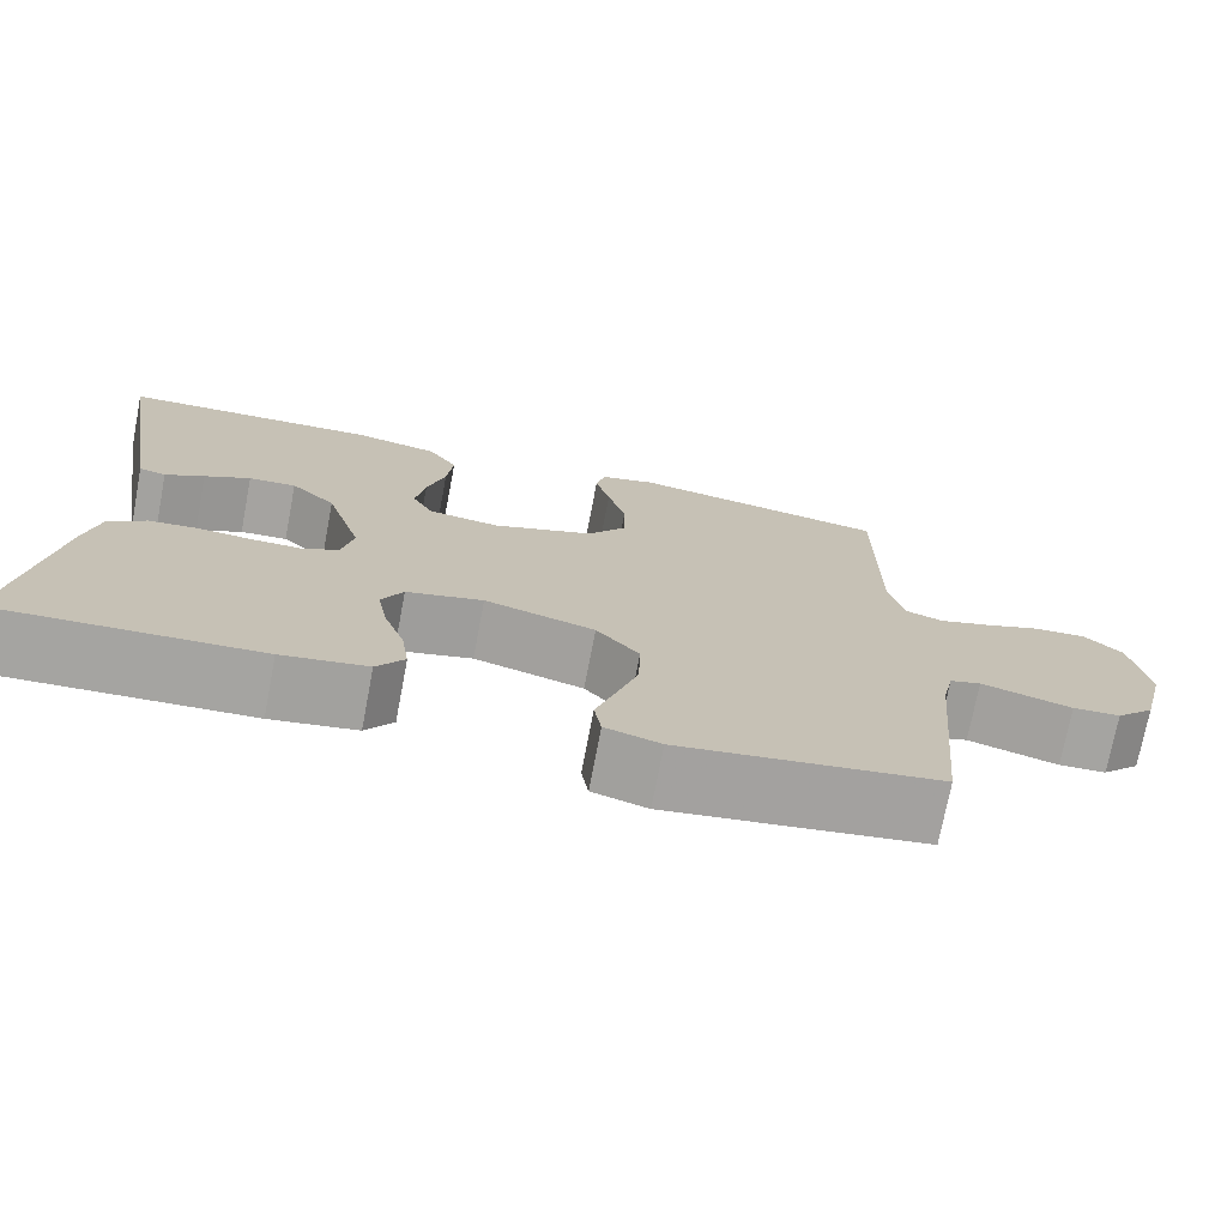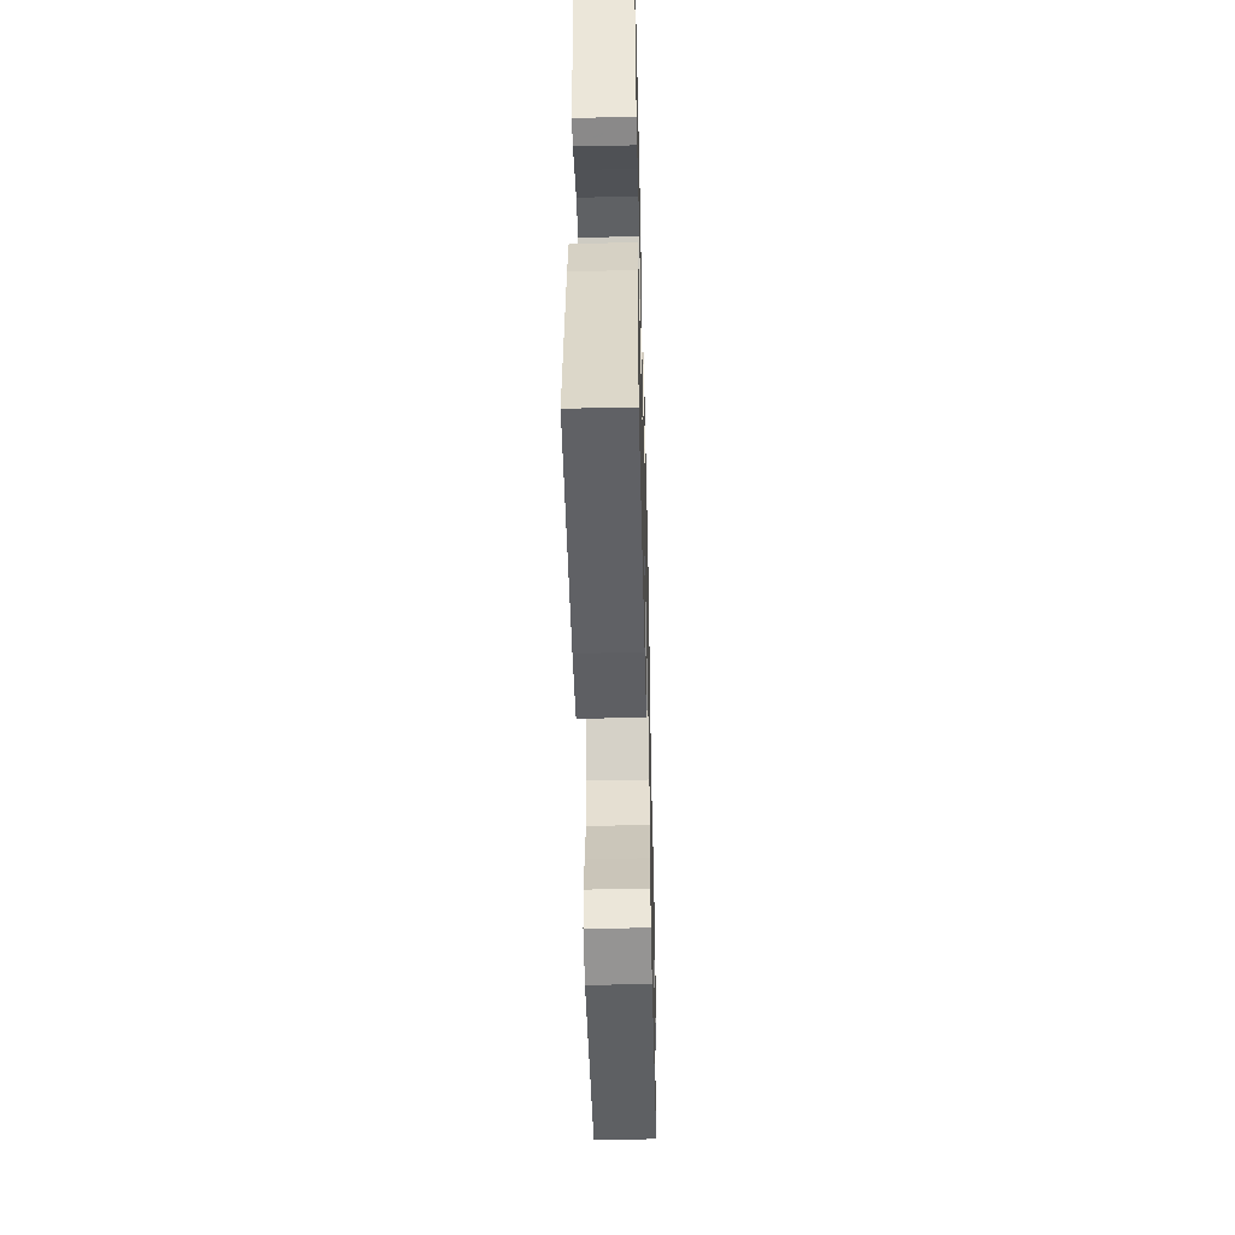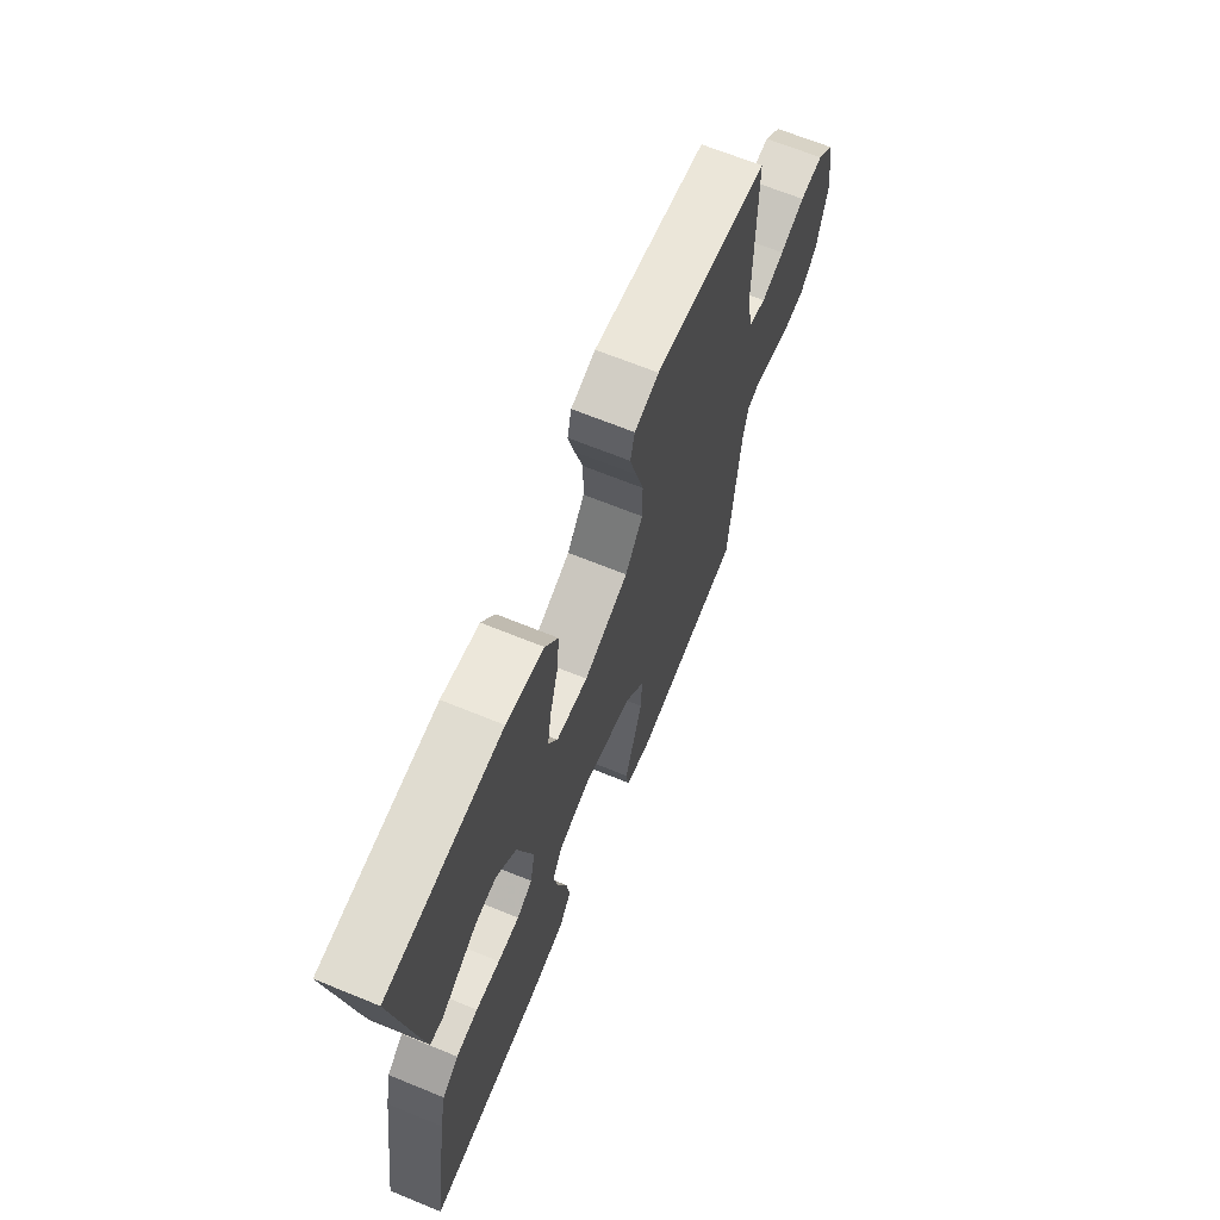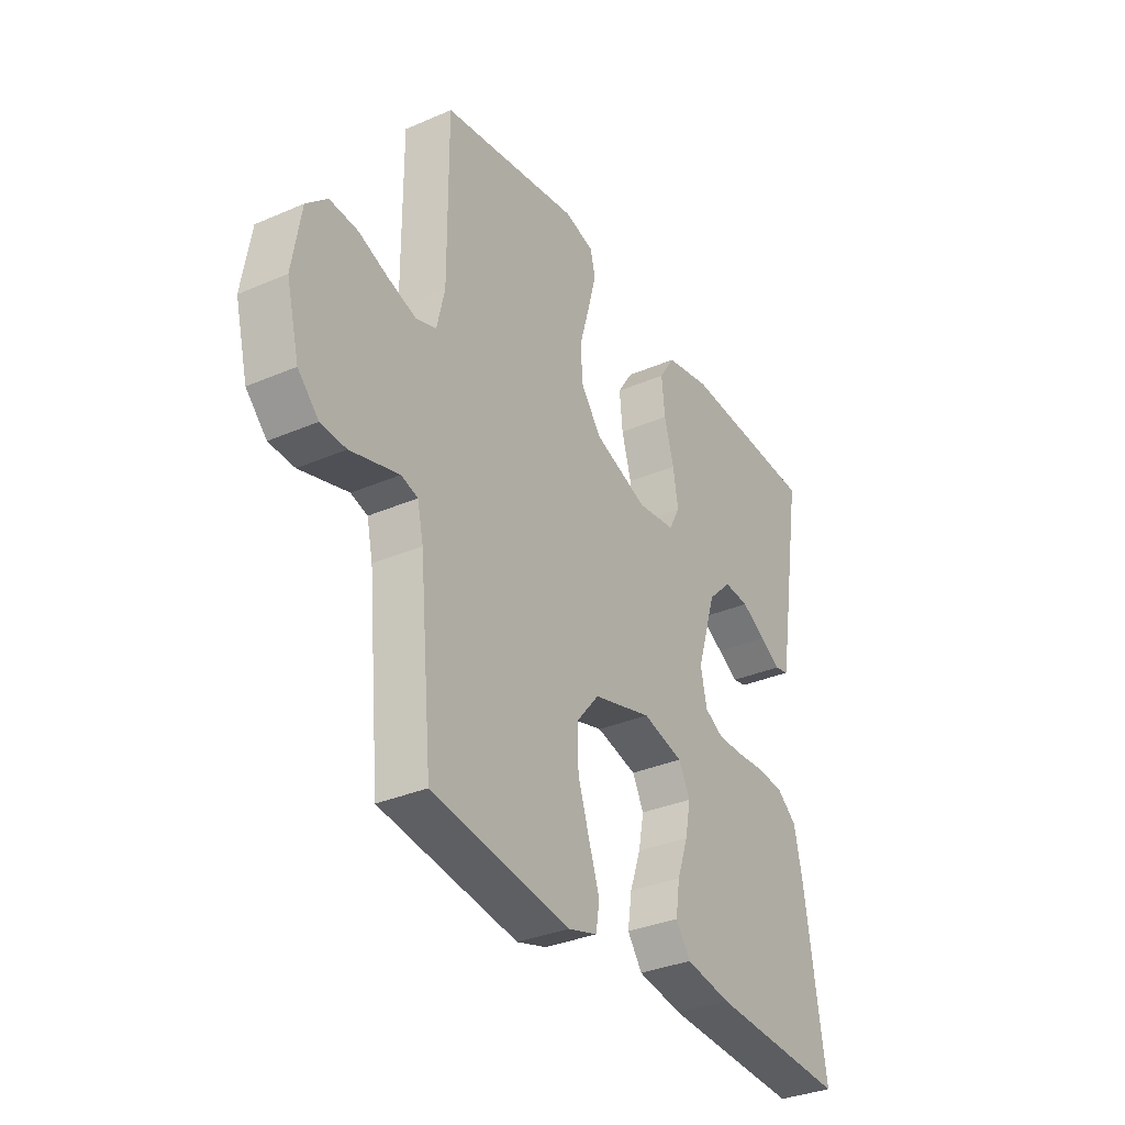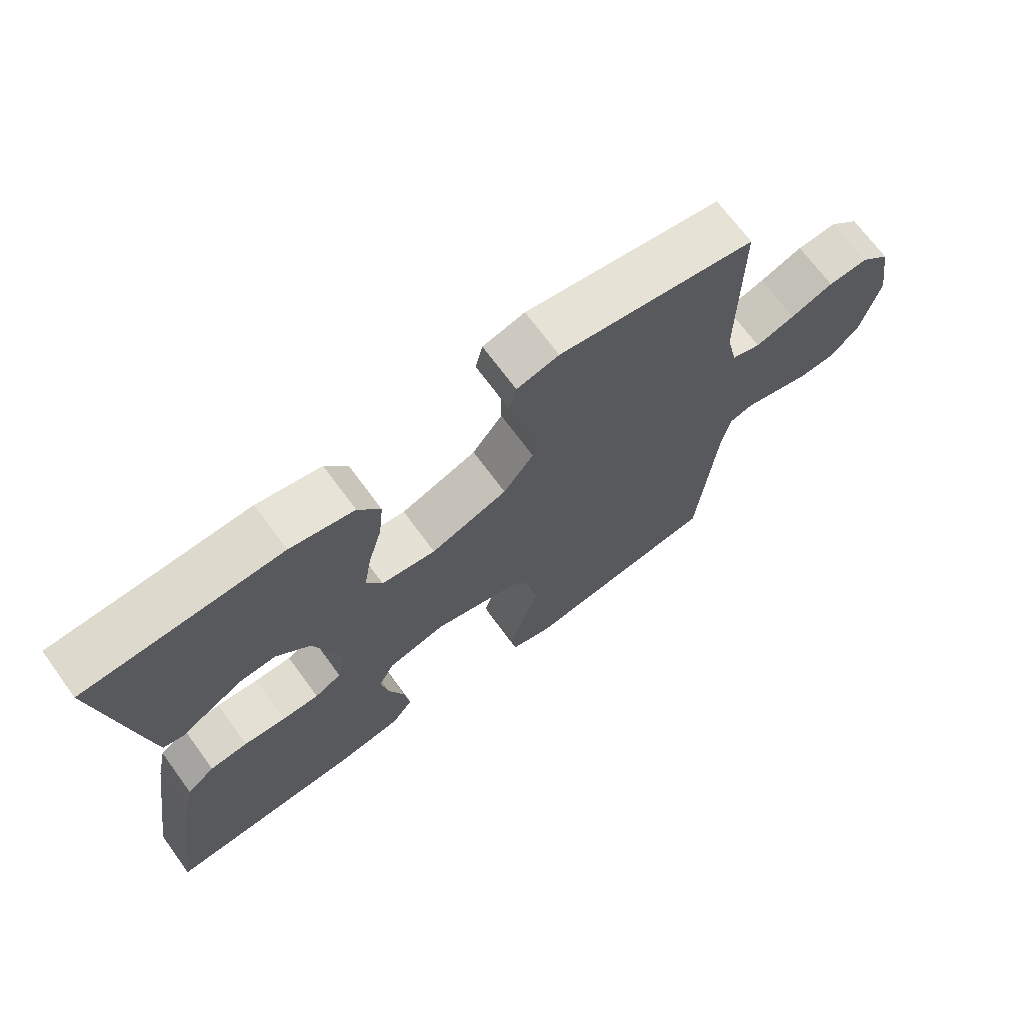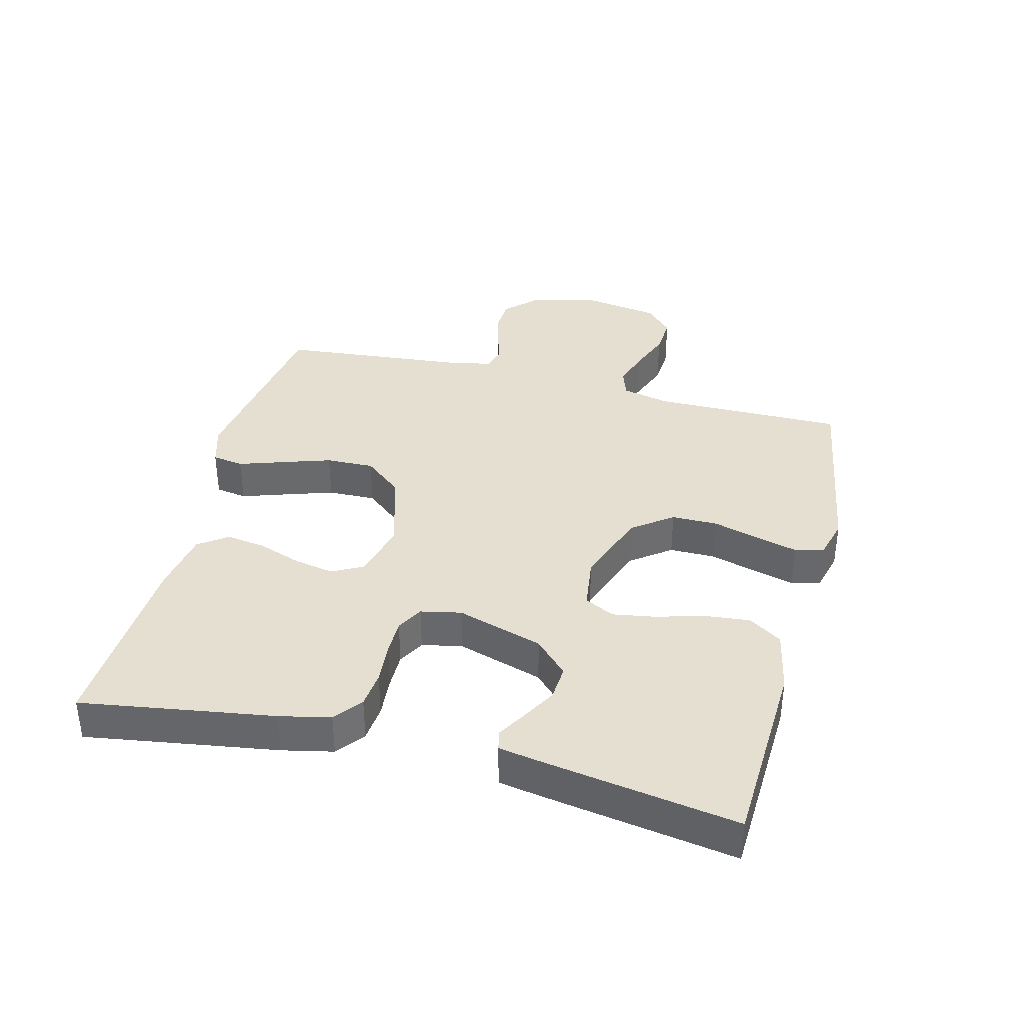
<metadata>
{"format":"obj","ext":"obj","renderer":"f3d","projection":"perspective","resolution":1024,"background":"white","views":[{"elev":-73.5,"azim":-10.8,"up":"+Z"},{"elev":-50.6,"azim":-88.6,"up":"+Z"},{"elev":66.8,"azim":-67.7,"up":"+Z"},{"elev":-33.5,"azim":120.6,"up":"+Z"},{"elev":69.6,"azim":-36.2,"up":"+Z"},{"elev":37.4,"azim":-75.8,"up":"+Y"}]}
</metadata>
<code>
v 0.5 0.07 0.5
v 0.499 0.07 0.2
v 0.516 0.07 0.126
v 0.56 0.07 0.111
v 0.62 0.07 0.13
v 0.685 0.07 0.155
v 0.746 0.07 0.159
v 0.791 0.07 0.117
v 0.81 0.07 0
v 0.782 0.07 -0.111
v 0.737 0.07 -0.157
v 0.682 0.07 -0.16
v 0.626 0.07 -0.144
v 0.577 0.07 -0.13
v 0.541 0.07 -0.141
v 0.528 0.07 -0.2
v 0.5 0.07 -0.5
v 0.2 0.07 -0.545
v 0.136 0.07 -0.526
v 0.128 0.07 -0.477
v 0.151 0.07 -0.408
v 0.176 0.07 -0.331
v 0.178 0.07 -0.256
v 0.128 0.07 -0.196
v 0 0.07 -0.16
v -0.089 0.07 -0.183
v -0.114 0.07 -0.231
v -0.102 0.07 -0.293
v -0.078 0.07 -0.361
v -0.069 0.07 -0.422
v -0.101 0.07 -0.467
v -0.2 0.07 -0.484
v -0.5 0.07 -0.5
v -0.454 0.07 -0.2
v -0.437 0.07 -0.121
v -0.394 0.07 -0.087
v -0.336 0.07 -0.081
v -0.272 0.07 -0.086
v -0.215 0.07 -0.086
v -0.174 0.07 -0.063
v -0.161 0.07 0
v -0.203 0.07 0.135
v -0.255 0.07 0.186
v -0.31 0.07 0.182
v -0.363 0.07 0.152
v -0.408 0.07 0.125
v -0.439 0.07 0.132
v -0.451 0.07 0.2
v -0.5 0.07 0.5
v -0.2 0.07 0.514
v -0.102 0.07 0.494
v -0.068 0.07 0.442
v -0.075 0.07 0.372
v -0.096 0.07 0.297
v -0.107 0.07 0.23
v -0.083 0.07 0.184
v 0 0.07 0.173
v 0.117 0.07 0.216
v 0.163 0.07 0.278
v 0.163 0.07 0.35
v 0.142 0.07 0.423
v 0.125 0.07 0.487
v 0.136 0.07 0.532
v 0.2 0.07 0.549
v 0.5 0 0.5
v 0.499 0 0.2
v 0.516 0 0.126
v 0.56 0 0.111
v 0.62 0 0.13
v 0.685 0 0.155
v 0.746 0 0.159
v 0.791 0 0.117
v 0.81 0 0
v 0.782 0 -0.111
v 0.737 0 -0.157
v 0.682 0 -0.16
v 0.626 0 -0.144
v 0.577 0 -0.13
v 0.541 0 -0.141
v 0.528 0 -0.2
v 0.5 0 -0.5
v 0.2 0 -0.545
v 0.136 0 -0.526
v 0.128 0 -0.477
v 0.151 0 -0.408
v 0.176 0 -0.331
v 0.178 0 -0.256
v 0.128 0 -0.196
v 0 0 -0.16
v -0.089 0 -0.183
v -0.114 0 -0.231
v -0.102 0 -0.293
v -0.078 0 -0.361
v -0.069 0 -0.422
v -0.101 0 -0.467
v -0.2 0 -0.484
v -0.5 0 -0.5
v -0.454 0 -0.2
v -0.437 0 -0.121
v -0.394 0 -0.087
v -0.336 0 -0.081
v -0.272 0 -0.086
v -0.215 0 -0.086
v -0.174 0 -0.063
v -0.161 0 0
v -0.203 0 0.135
v -0.255 0 0.186
v -0.31 0 0.182
v -0.363 0 0.152
v -0.408 0 0.125
v -0.439 0 0.132
v -0.451 0 0.2
v -0.5 0 0.5
v -0.2 0 0.514
v -0.102 0 0.494
v -0.068 0 0.442
v -0.075 0 0.372
v -0.096 0 0.297
v -0.107 0 0.23
v -0.083 0 0.184
v 0 0 0.173
v 0.117 0 0.216
v 0.163 0 0.278
v 0.163 0 0.35
v 0.142 0 0.423
v 0.125 0 0.487
v 0.136 0 0.532
v 0.2 0 0.549
f 63 64 1 2
f 60 61 62 63
f 60 63 2 3
f 59 60 3
f 58 59 3
f 57 58 3 4
f 51 52 53 54
f 51 54 55
f 50 51 55
f 49 50 55
f 48 49 55 56
f 45 46 47 48
f 44 45 48
f 43 44 48
f 35 36 37 38
f 35 38 39
f 34 35 39
f 33 34 39
f 32 33 39 40
f 28 29 30 31
f 27 28 31 32
f 18 19 20 21
f 16 17 18 21
f 15 16 21 22
f 11 12 13 14
f 9 10 11 14
f 9 14 15
f 5 6 7 8
f 4 5 8 9
f 57 4 9 15
f 43 48 56 57
f 42 43 57 15
f 27 32 40 41
f 26 27 41
f 25 26 41 42
f 24 25 42 15
f 15 22 23
f 15 23 24
f 66 65 128 127
f 127 126 125 124
f 67 66 127 124
f 67 124 123
f 67 123 122
f 68 67 122 121
f 118 117 116 115
f 119 118 115
f 119 115 114
f 119 114 113
f 120 119 113 112
f 112 111 110 109
f 112 109 108
f 112 108 107
f 102 101 100 99
f 103 102 99
f 103 99 98
f 103 98 97
f 104 103 97 96
f 95 94 93 92
f 96 95 92 91
f 85 84 83 82
f 85 82 81 80
f 86 85 80 79
f 78 77 76 75
f 78 75 74 73
f 79 78 73
f 72 71 70 69
f 73 72 69 68
f 79 73 68 121
f 121 120 112 107
f 79 121 107 106
f 105 104 96 91
f 105 91 90
f 106 105 90 89
f 79 106 89 88
f 87 86 79
f 88 87 79
f 1 65 66 2
f 2 66 67 3
f 3 67 68 4
f 4 68 69 5
f 5 69 70 6
f 6 70 71 7
f 7 71 72 8
f 8 72 73 9
f 9 73 74 10
f 10 74 75 11
f 11 75 76 12
f 12 76 77 13
f 13 77 78 14
f 14 78 79 15
f 15 79 80 16
f 16 80 81 17
f 17 81 82 18
f 18 82 83 19
f 19 83 84 20
f 20 84 85 21
f 21 85 86 22
f 22 86 87 23
f 23 87 88 24
f 24 88 89 25
f 25 89 90 26
f 26 90 91 27
f 27 91 92 28
f 28 92 93 29
f 29 93 94 30
f 30 94 95 31
f 31 95 96 32
f 32 96 97 33
f 33 97 98 34
f 34 98 99 35
f 35 99 100 36
f 36 100 101 37
f 37 101 102 38
f 38 102 103 39
f 39 103 104 40
f 40 104 105 41
f 41 105 106 42
f 42 106 107 43
f 43 107 108 44
f 44 108 109 45
f 45 109 110 46
f 46 110 111 47
f 47 111 112 48
f 48 112 113 49
f 49 113 114 50
f 50 114 115 51
f 51 115 116 52
f 52 116 117 53
f 53 117 118 54
f 54 118 119 55
f 55 119 120 56
f 56 120 121 57
f 57 121 122 58
f 58 122 123 59
f 59 123 124 60
f 60 124 125 61
f 61 125 126 62
f 62 126 127 63
f 63 127 128 64
f 64 128 65 1

</code>
